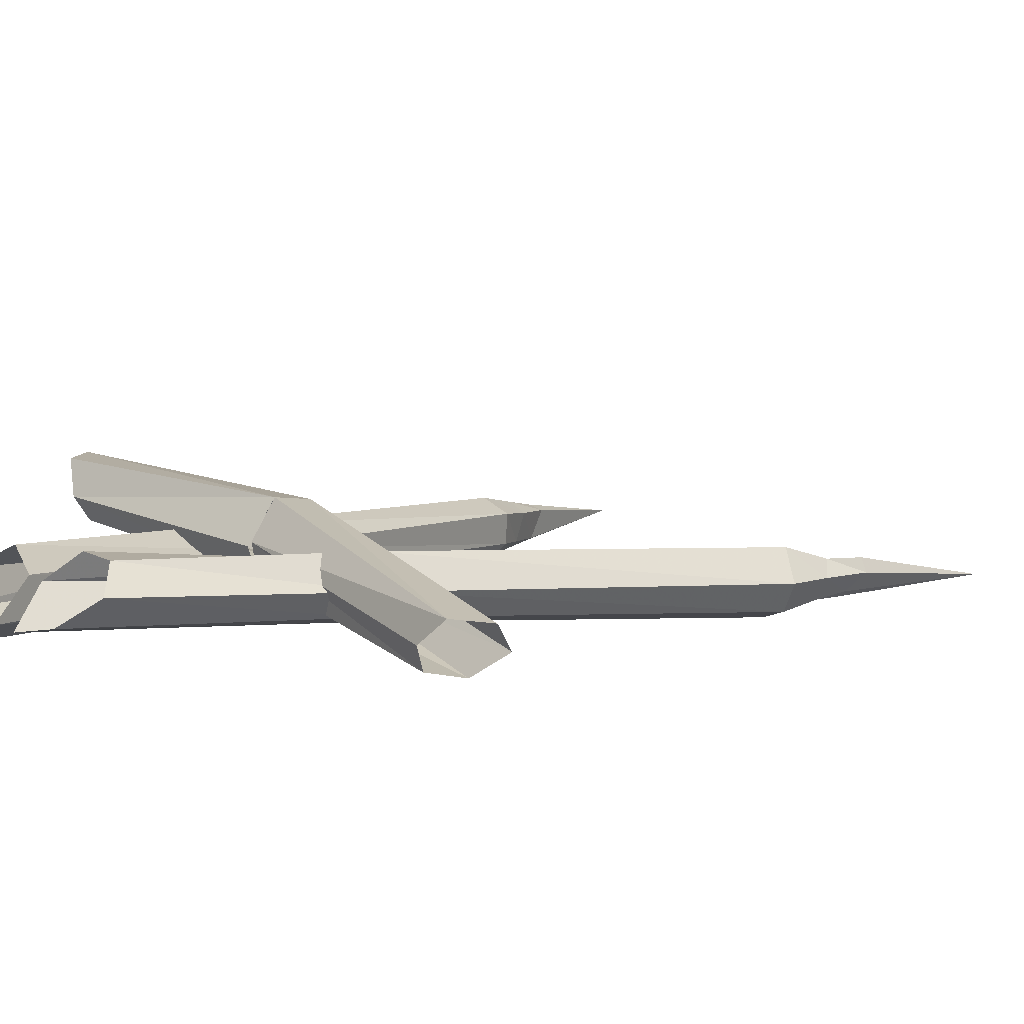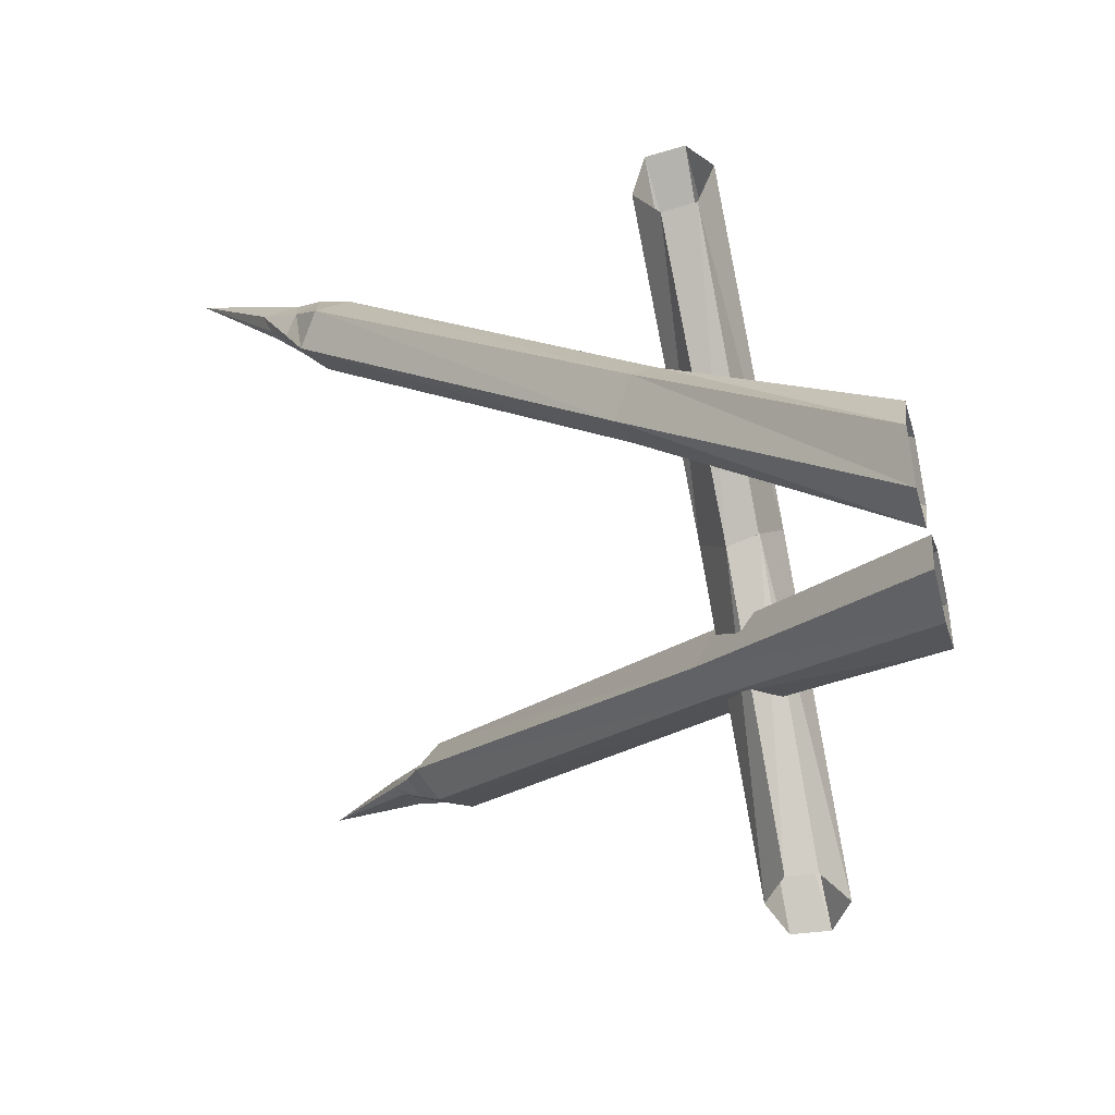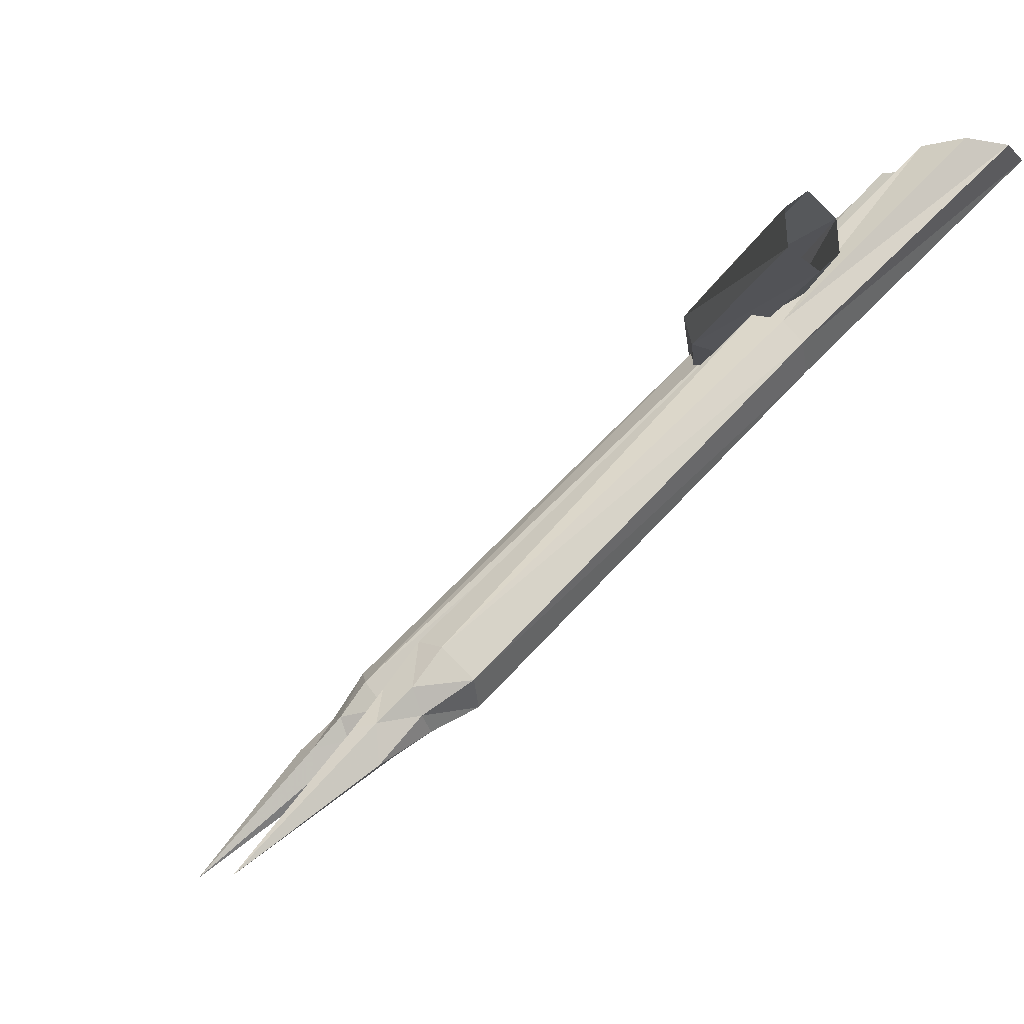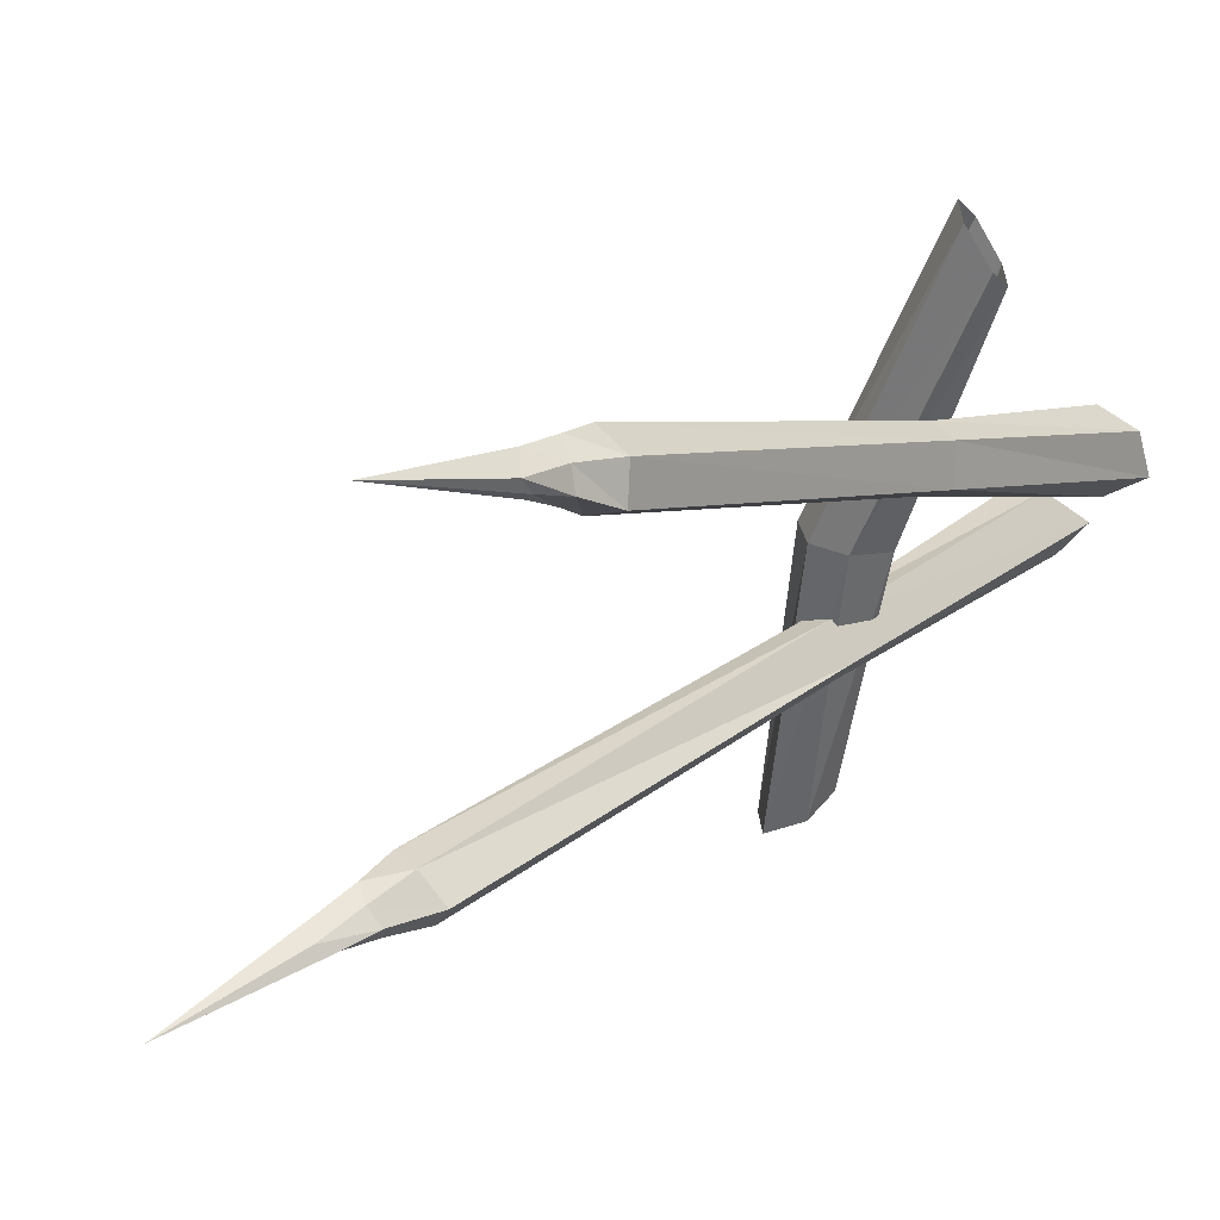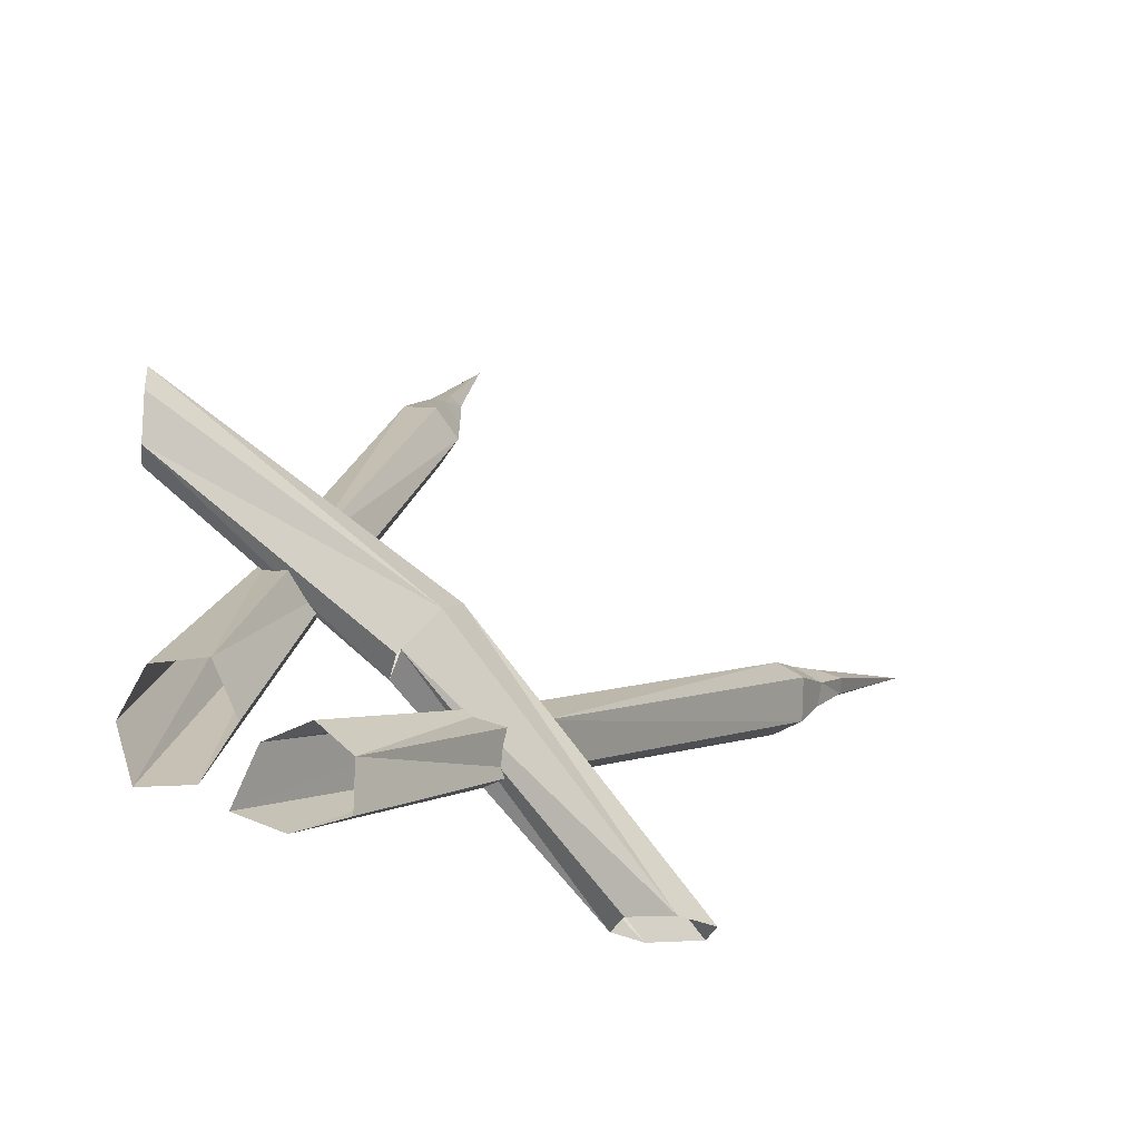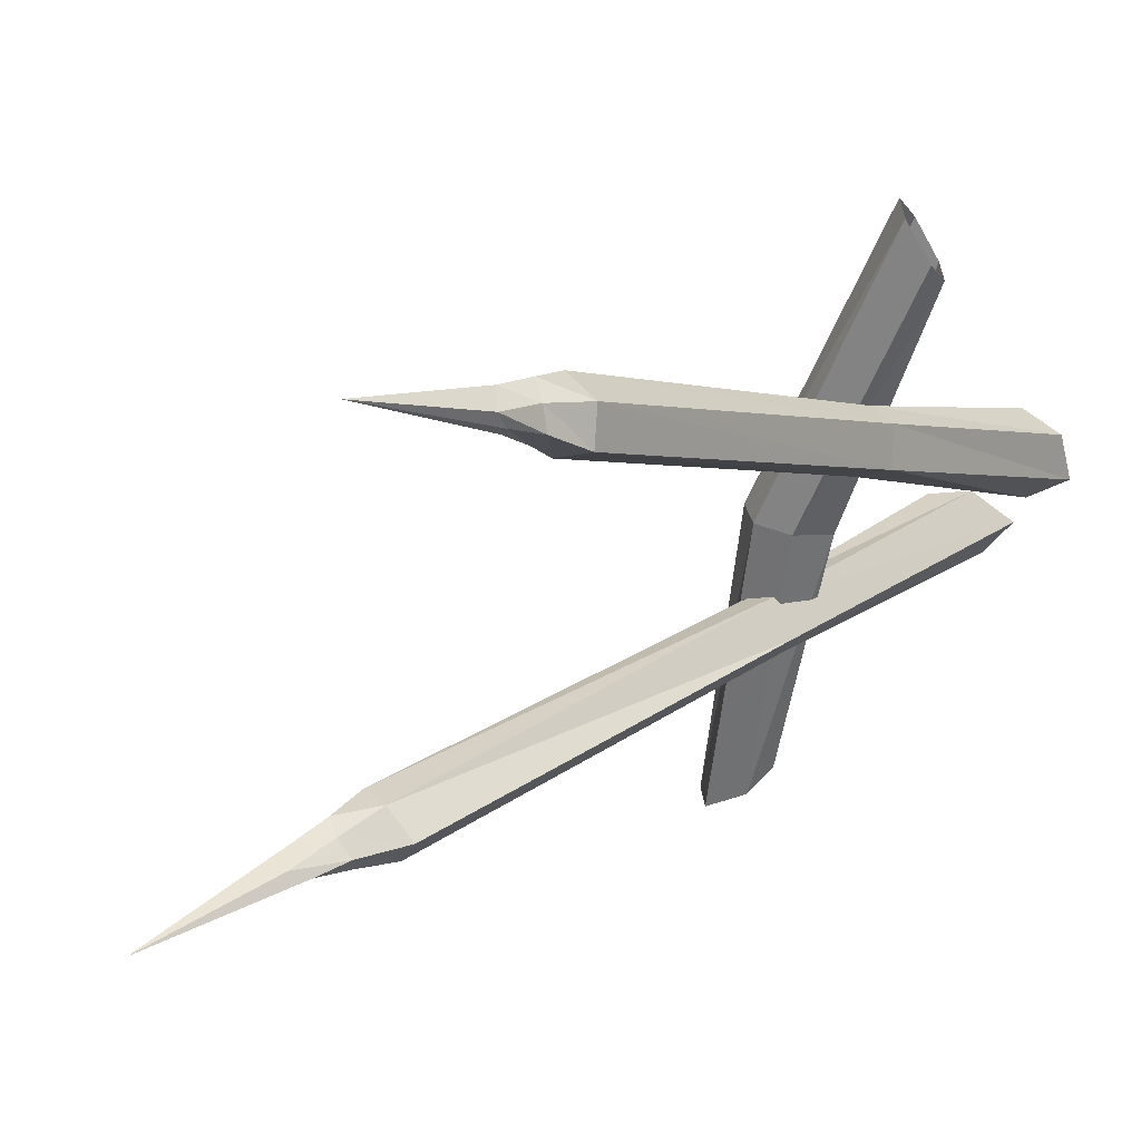
<metadata>
{"format":"obj","ext":"obj","renderer":"f3d","projection":"perspective","resolution":1024,"background":"white","views":[{"elev":-48.7,"azim":-153.7,"up":"+Z"},{"elev":-44.5,"azim":105.0,"up":"+Z"},{"elev":-10.5,"azim":42.0,"up":"+Y"},{"elev":-53.8,"azim":32.4,"up":"+Y"},{"elev":-25.3,"azim":173.4,"up":"+Z"},{"elev":-57.4,"azim":31.1,"up":"+Y"}]}
</metadata>
<code>
o object/4294
v 68 -137 40
v 72 -144 34
v 103 -58 -48
v 100 -53 -44
v 92 -50 -43
v 60 -135 39
v 65 -146 46
v 65 -152 43
v 67 -149 27
v 98 -63 -56
v 123 0 -118
v 127 0 -105
v 122 0 -93
v 110 0 -91
v 86 -55 -50
v 54 -138 32
v 53 -147 41
v 57 -146 47
v 60 -154 52
v 60 -163 51
v 63 -155 38
v 58 -145 28
v 89 -61 -54
v 111 0 -117
v 104 0 -104
v 58 -152 36
v 59 -161 46
v 57 -160 45
v 52 -157 52
v 55 -155 54
v 45 -187 79
v -25 -131 -29
v -20 -138 -31
v 54 -52 -79
v 50 -47 -79
v 42 -44 -83
v -31 -128 -34
v -31 -140 -26
v -30 -146 -28
v -18 -143 -40
v 54 -57 -89
v 105 0 -122
v 100 0 -108
v 90 0 -103
v 82 0 -110
v 42 -49 -92
v -31 -132 -44
v -37 -141 -36
v -38 -140 -30
v -38 -148 -23
v -39 -156 -24
v -29 -149 -33
v -25 -139 -45
v 48 -54 -93
v 94 0 -126
v 82 0 -122
v -32 -146 -37
v -36 -155 -29
v -38 -153 -30
v -45 -151 -28
v -45 -148 -25
v -67 -181 -10
v 72 -38 -71
v 74 -45 -75
v 28 -45 -128
v 26 -38 -127
v 16 -33 -128
v 64 -34 -63
v 59 -42 -58
v 128 -39 -7
v 128 -33 -16
v 128 -37 -27
v 73 -38 -72
v 128 -45 -28
v 67 -52 -66
v 20 -51 -128
v 7 -39 -128
v 60 -49 -60
v 128 -48 -8
v 8 -48 -128
v 128 -51 -20
f 1 2 3
f 1 3 4
f 1 4 5
f 1 5 6
f 1 6 7
f 1 7 2
f 2 7 8
f 2 8 9
f 2 9 10
f 2 10 3
f 3 10 11
f 3 11 12
f 3 12 4
f 4 12 13
f 4 13 14
f 4 14 5
f 5 14 15
f 5 15 16
f 5 16 6
f 6 16 17
f 6 17 18
f 6 18 7
f 7 18 19
f 7 19 8
f 8 19 20
f 8 20 21
f 8 21 9
f 9 21 22
f 9 22 23
f 9 23 10
f 10 23 24
f 10 24 11
f 22 16 15
f 22 15 23
f 23 15 25
f 23 25 24
f 15 14 25
f 26 17 16
f 26 16 22
f 26 22 21
f 26 21 27
f 26 27 28
f 26 28 17
f 17 28 29
f 17 29 18
f 18 29 30
f 18 30 19
f 19 30 31
f 19 31 20
f 20 31 27
f 20 27 21
f 31 30 29
f 31 29 28
f 31 28 27
f 32 33 34
f 32 34 35
f 32 35 36
f 32 36 37
f 32 37 38
f 32 38 33
f 33 38 39
f 33 39 40
f 33 40 41
f 33 41 34
f 34 41 42
f 34 42 43
f 34 43 35
f 35 43 44
f 35 44 45
f 35 45 36
f 36 45 46
f 36 46 47
f 36 47 37
f 37 47 48
f 37 48 49
f 37 49 38
f 38 49 50
f 38 50 39
f 39 50 51
f 39 51 52
f 39 52 40
f 40 52 53
f 40 53 54
f 40 54 41
f 41 54 55
f 41 55 42
f 53 47 46
f 53 46 54
f 54 46 56
f 54 56 55
f 46 45 56
f 57 48 47
f 57 47 53
f 57 53 52
f 57 52 58
f 57 58 59
f 57 59 48
f 48 59 60
f 48 60 49
f 49 60 61
f 49 61 50
f 50 61 62
f 50 62 51
f 51 62 58
f 51 58 52
f 62 61 60
f 62 60 59
f 62 59 58
f 63 64 65
f 63 65 66
f 63 66 67
f 63 67 68
f 68 67 69
f 68 69 70
f 68 70 71
f 68 71 72
f 68 72 73
f 73 72 64
f 64 72 74
f 64 74 75
f 64 75 76
f 64 76 65
f 69 67 77
f 69 77 78
f 69 78 79
f 69 79 70
f 78 77 80
f 78 80 75
f 78 75 81
f 78 81 79
f 75 80 76
f 74 81 75

</code>
